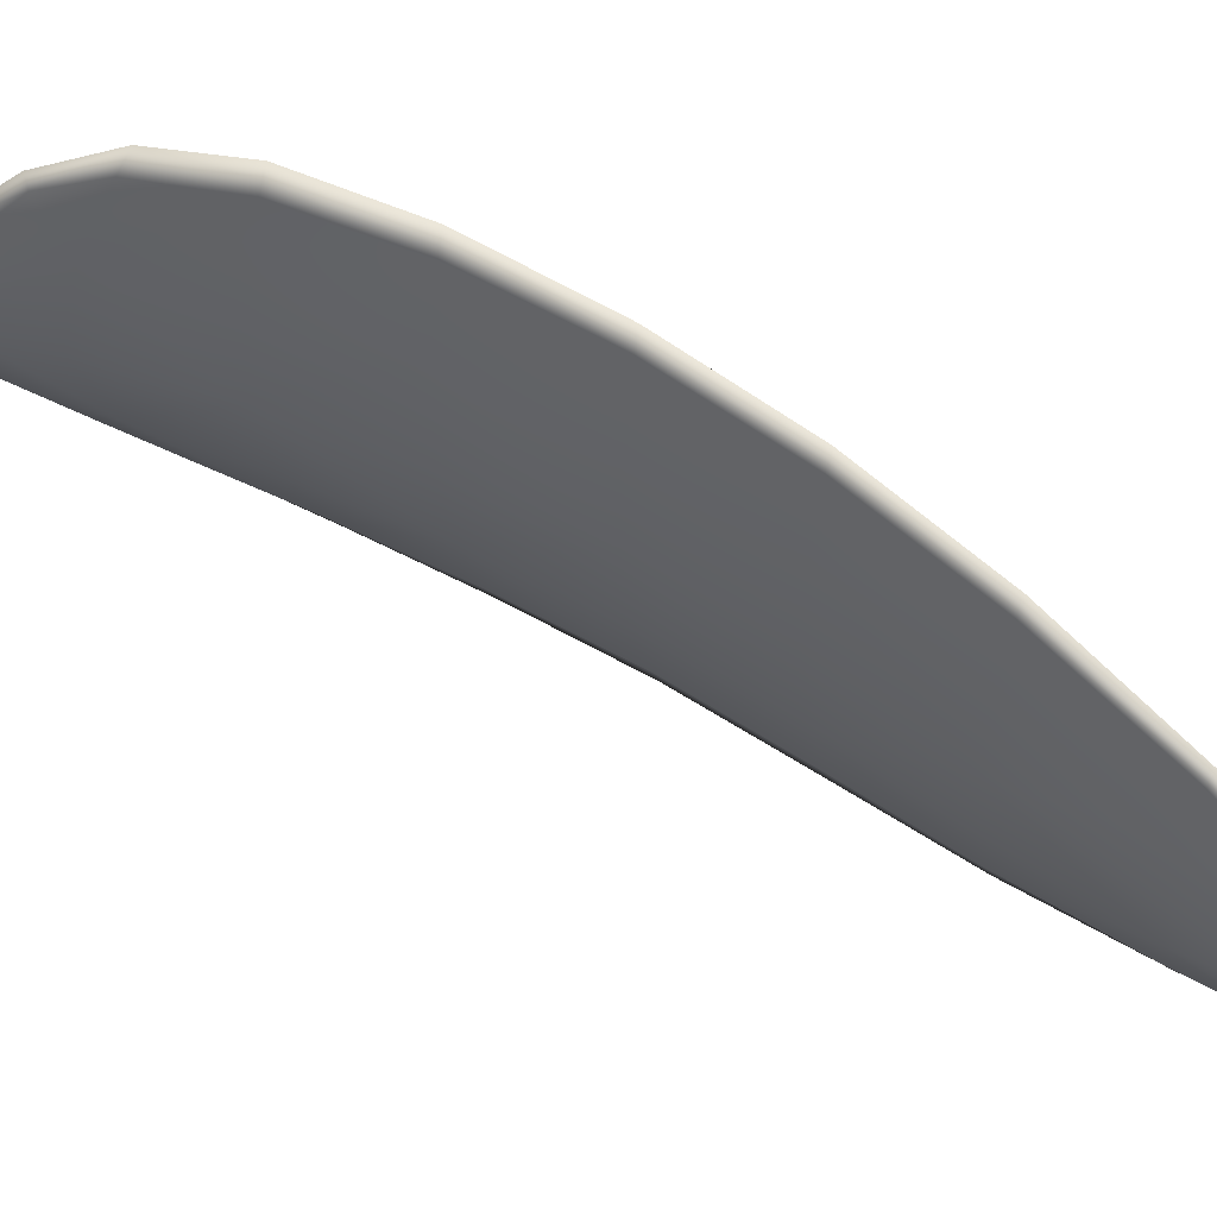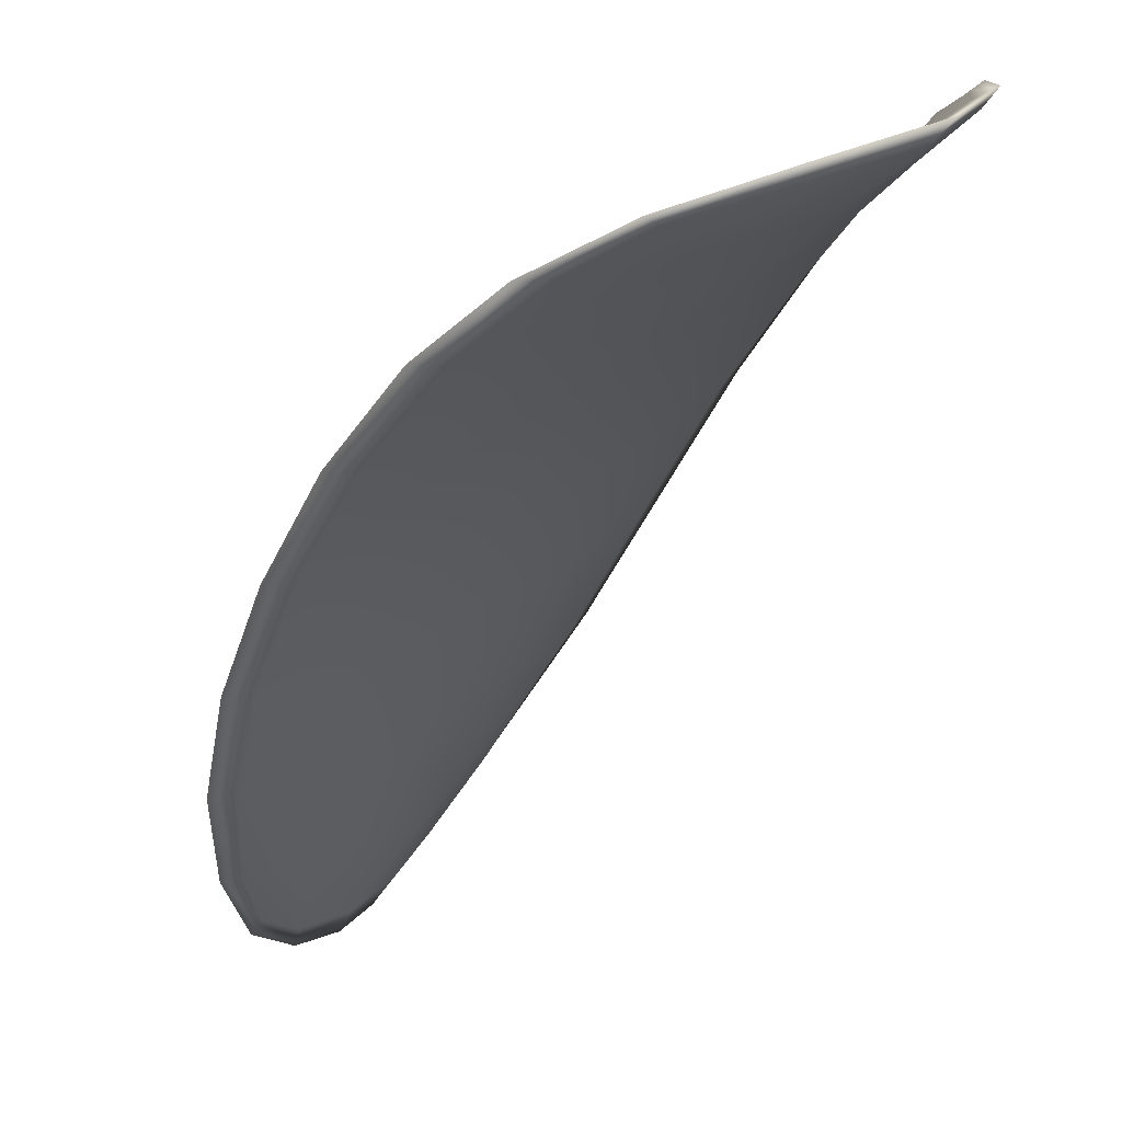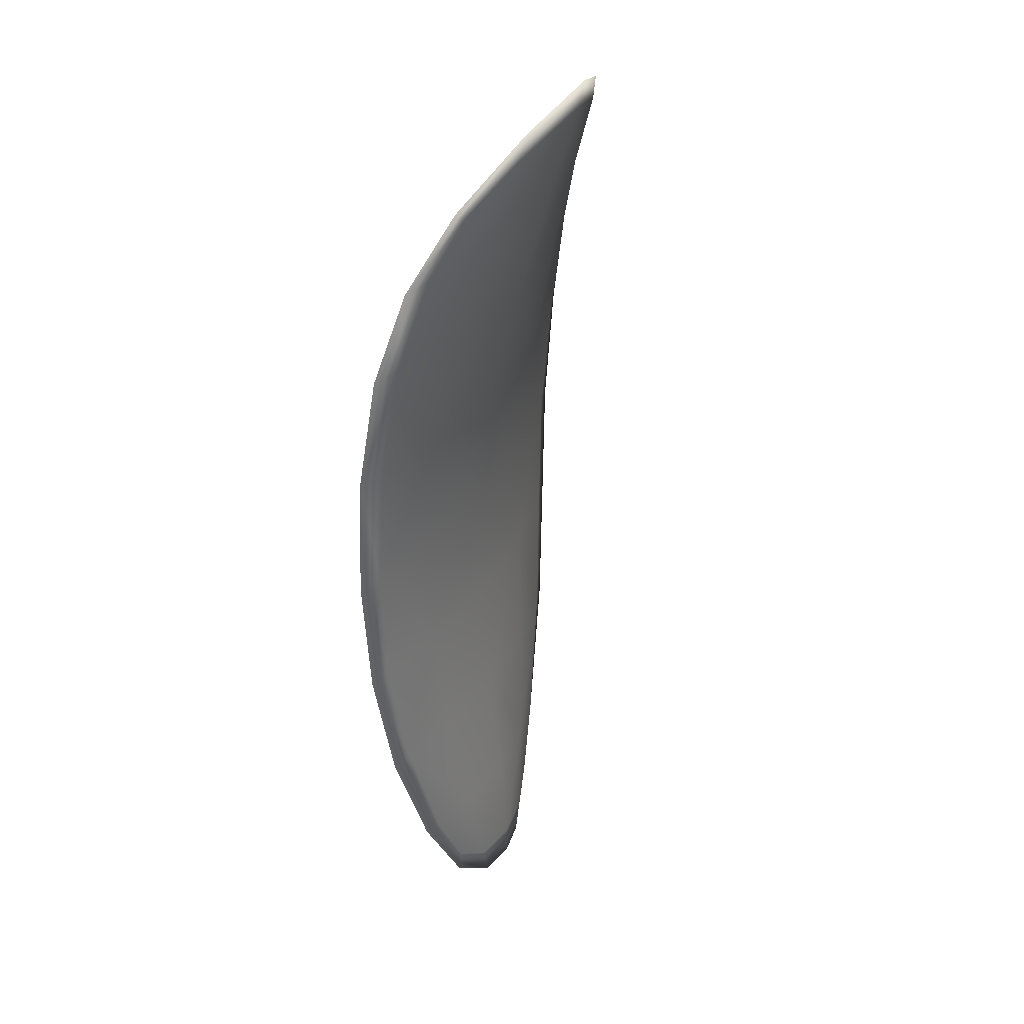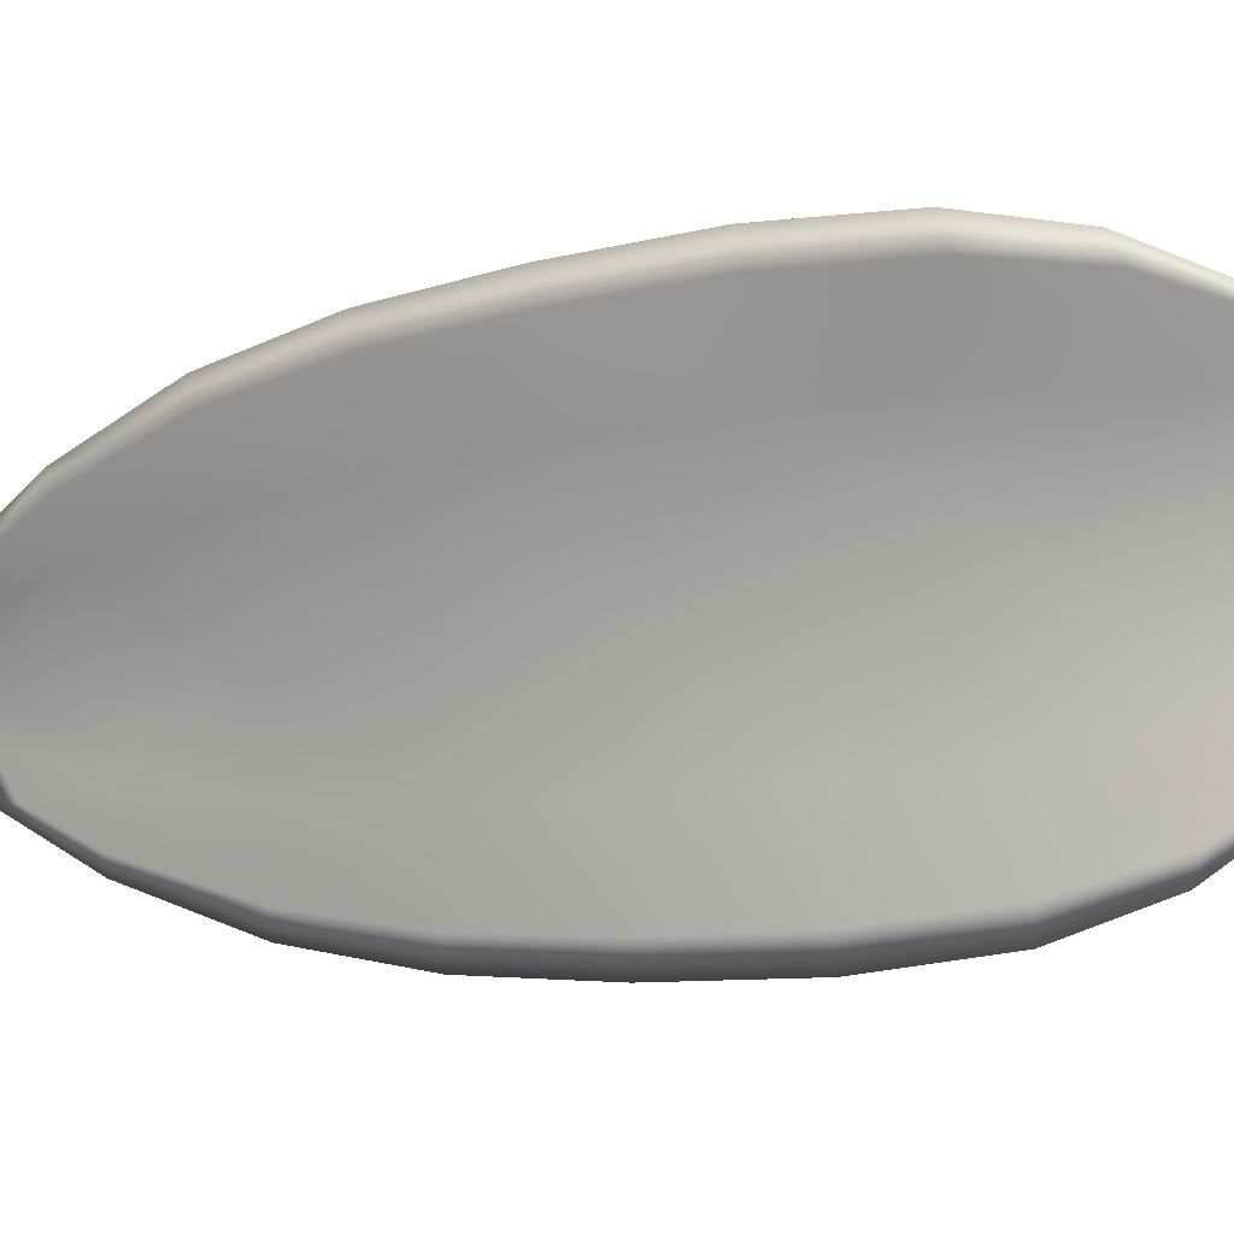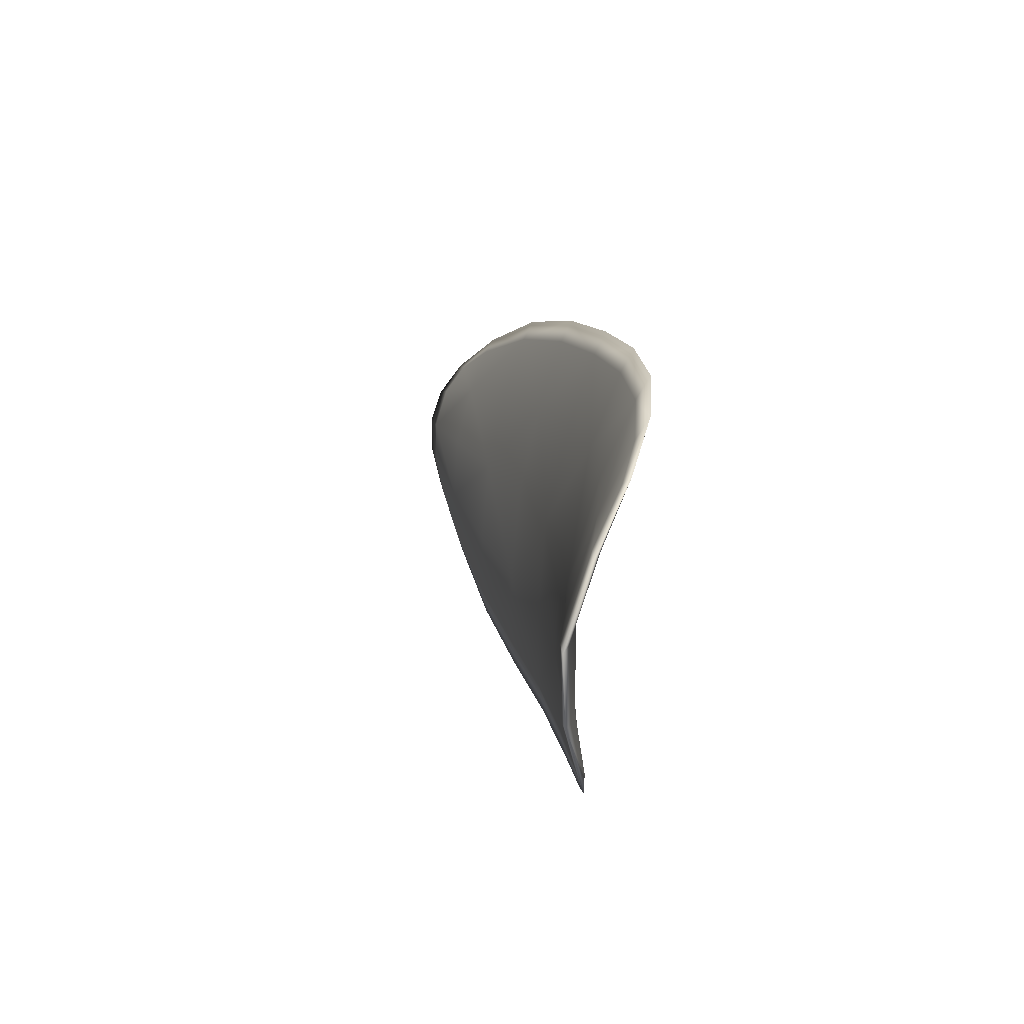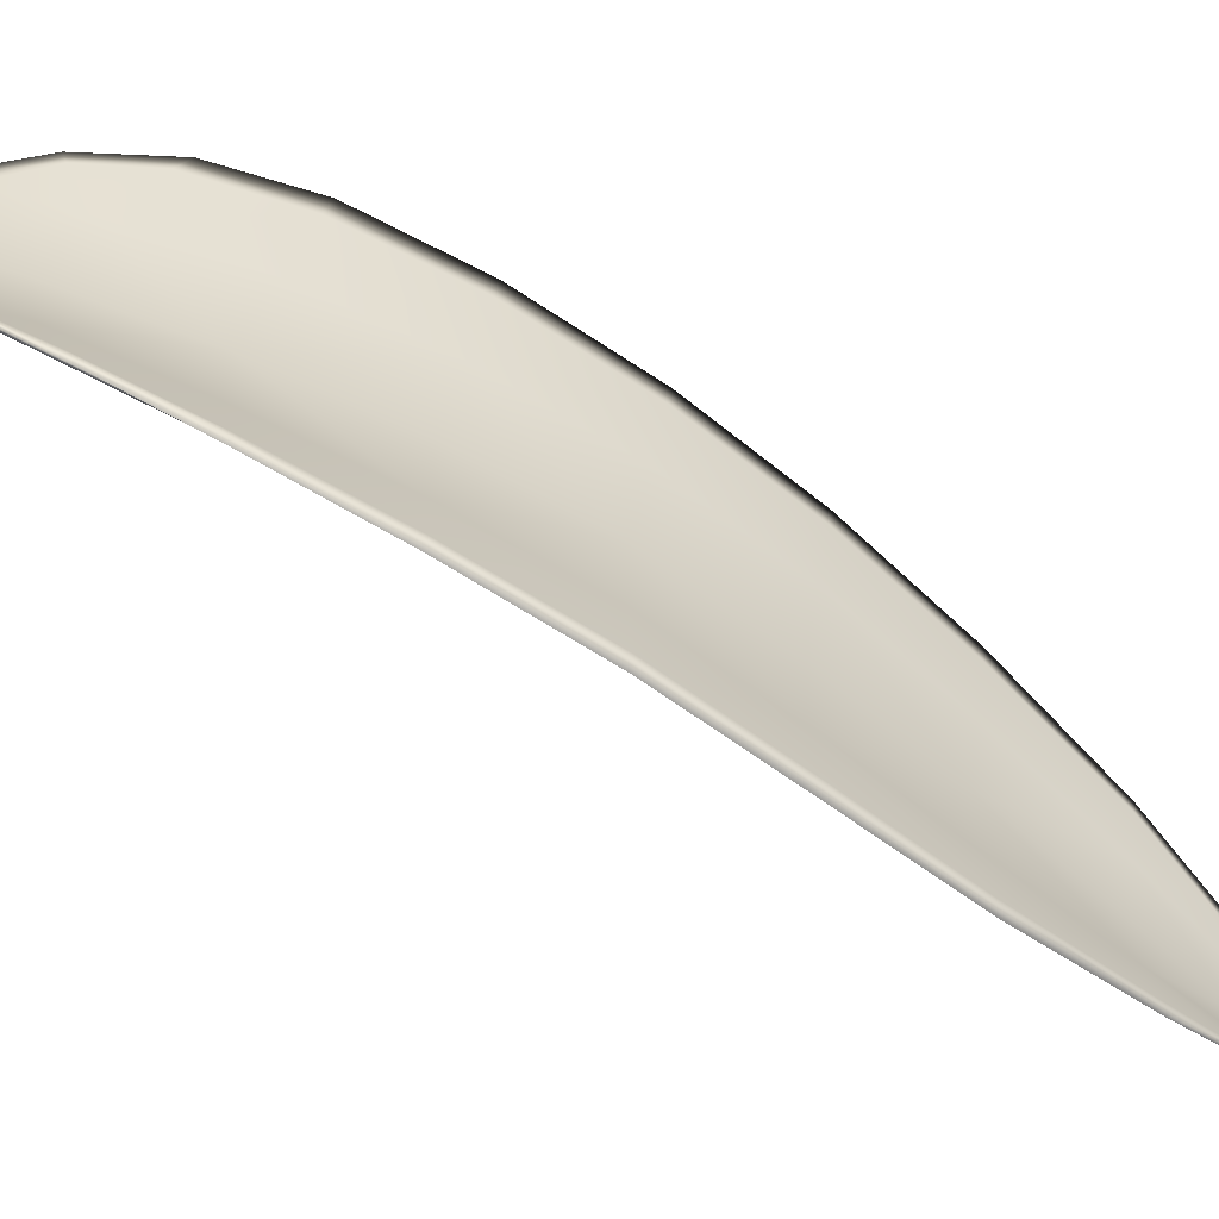
<metadata>
{"format":"obj","ext":"obj","renderer":"f3d","projection":"perspective","resolution":1024,"background":"white","views":[{"elev":-6.8,"azim":127.9,"up":"+Y"},{"elev":-4.1,"azim":-1.9,"up":"+Y"},{"elev":72.2,"azim":-30.2,"up":"+Z"},{"elev":70.6,"azim":-63.3,"up":"+Y"},{"elev":69.6,"azim":128.0,"up":"+Z"},{"elev":48.0,"azim":129.6,"up":"+Y"}]}
</metadata>
<code>
v -2.393 0.733 -1.076
v -2.391 0.7339 -1.077
v -2.392 0.7327 -1.08
v -2.395 0.7318 -1.079
v -2.397 0.7312 -1.078
v -2.396 0.7324 -1.076
v -2.394 0.7331 -1.075
v -2.392 0.7338 -1.074
v -2.389 0.7346 -1.075
v -2.389 0.7352 -1.079
v -2.388 0.7363 -1.081
v -2.389 0.7356 -1.084
v -2.39 0.7343 -1.082
v -2.388 0.7357 -1.077
v -2.388 0.7363 -1.079
v -2.395 0.7288 -1.092
v -2.393 0.73 -1.094
v -2.395 0.7273 -1.097
v -2.396 0.7263 -1.095
v -2.398 0.7251 -1.094
v -2.397 0.7274 -1.091
v -2.396 0.7295 -1.087
v -2.393 0.731 -1.089
v -2.392 0.7323 -1.091
v -2.399 0.7264 -1.089
v -2.4 0.7241 -1.093
v -2.402 0.7235 -1.091
v -2.401 0.7257 -1.088
v -2.4 0.7278 -1.084
v -2.398 0.7284 -1.086
v -2.397 0.7303 -1.082
v -2.394 0.7313 -1.084
v -2.399 0.7296 -1.081
v -2.392 0.7329 -1.086
v -2.39 0.7342 -1.087
v -2.398 0.7236 -1.098
v -2.397 0.7244 -1.099
v -2.398 0.7225 -1.1
v -2.399 0.7215 -1.1
v -2.4 0.7207 -1.1
v -2.399 0.7226 -1.097
v -2.401 0.722 -1.096
v -2.401 0.7203 -1.099
v -2.402 0.7205 -1.098
v -2.402 0.7216 -1.095
v -2.393 0.7327 -1.076
v -2.39 0.7336 -1.077
v -2.389 0.7344 -1.075
v -2.392 0.7335 -1.074
v -2.394 0.733 -1.075
v -2.395 0.7322 -1.076
v -2.397 0.731 -1.078
v -2.395 0.7315 -1.079
v -2.392 0.7325 -1.08
v -2.389 0.7349 -1.079
v -2.388 0.7361 -1.081
v -2.388 0.7361 -1.079
v -2.388 0.7355 -1.077
v -2.39 0.734 -1.082
v -2.389 0.7355 -1.084
v -2.394 0.7286 -1.092
v -2.393 0.7298 -1.094
v -2.392 0.7321 -1.091
v -2.393 0.7308 -1.089
v -2.395 0.7293 -1.087
v -2.397 0.7272 -1.091
v -2.398 0.7248 -1.094
v -2.396 0.7261 -1.095
v -2.394 0.7272 -1.097
v -2.399 0.7261 -1.089
v -2.398 0.7282 -1.086
v -2.4 0.7276 -1.084
v -2.401 0.7255 -1.088
v -2.402 0.7234 -1.091
v -2.4 0.7239 -1.092
v -2.397 0.73 -1.082
v -2.394 0.731 -1.084
v -2.399 0.7294 -1.081
v -2.392 0.7326 -1.086
v -2.39 0.734 -1.087
v -2.397 0.7234 -1.098
v -2.396 0.7243 -1.099
v -2.399 0.7224 -1.097
v -2.4 0.7206 -1.1
v -2.399 0.7213 -1.1
v -2.398 0.7224 -1.1
v -2.401 0.7217 -1.096
v -2.402 0.7214 -1.095
v -2.402 0.7204 -1.098
v -2.401 0.7202 -1.099
v -2.396 0.7246 -1.1
v -2.398 0.7221 -1.101
v -2.394 0.7276 -1.097
v -2.398 0.7224 -1.1
v -2.401 0.7197 -1.1
v -2.402 0.72 -1.098
v -2.4 0.72 -1.1
v -2.402 0.7204 -1.098
v -2.396 0.7322 -1.076
v -2.394 0.7331 -1.074
v -2.398 0.731 -1.078
v -2.394 0.733 -1.075
v -2.388 0.7357 -1.076
v -2.387 0.7365 -1.079
v -2.389 0.7348 -1.074
v -2.388 0.7361 -1.079
v -2.388 0.7366 -1.082
v -2.388 0.736 -1.085
v -2.399 0.7207 -1.101
v -2.403 0.7214 -1.095
v -2.403 0.7233 -1.091
v -2.391 0.7339 -1.074
v -2.4 0.7294 -1.081
v -2.401 0.7274 -1.084
v -2.39 0.7346 -1.088
v -2.391 0.7326 -1.091
v -2.392 0.7303 -1.094
v -2.402 0.7253 -1.087
f 1 2 3
f 1 3 4
f 1 4 5
f 1 5 6
f 1 6 7
f 1 7 8
f 1 8 9
f 1 9 2
f 10 11 12
f 10 12 13
f 10 13 3
f 10 3 2
f 10 2 9
f 10 9 14
f 10 14 15
f 10 15 11
f 16 17 18
f 16 18 19
f 16 19 20
f 16 20 21
f 16 21 22
f 16 22 23
f 16 23 24
f 16 24 17
f 25 21 20
f 25 20 26
f 25 26 27
f 25 27 28
f 25 28 29
f 25 29 30
f 25 30 22
f 25 22 21
f 31 32 22
f 31 22 30
f 31 30 29
f 31 29 33
f 31 33 5
f 31 5 4
f 31 4 3
f 31 3 32
f 34 35 24
f 34 24 23
f 34 23 22
f 34 22 32
f 34 32 3
f 34 3 13
f 34 13 12
f 34 12 35
f 36 37 38
f 36 38 39
f 36 39 40
f 36 40 41
f 36 41 20
f 36 20 19
f 36 19 18
f 36 18 37
f 42 41 40
f 42 40 43
f 42 43 44
f 42 44 45
f 42 45 27
f 42 27 26
f 42 26 20
f 42 20 41
f 46 47 48
f 46 48 49
f 46 49 50
f 46 50 51
f 46 51 52
f 46 52 53
f 46 53 54
f 46 54 47
f 55 56 57
f 55 57 58
f 55 58 48
f 55 48 47
f 55 47 54
f 55 54 59
f 55 59 60
f 55 60 56
f 61 62 63
f 61 63 64
f 61 64 65
f 61 65 66
f 61 66 67
f 61 67 68
f 61 68 69
f 61 69 62
f 70 66 65
f 70 65 71
f 70 71 72
f 70 72 73
f 70 73 74
f 70 74 75
f 70 75 67
f 70 67 66
f 76 77 54
f 76 54 53
f 76 53 52
f 76 52 78
f 76 78 72
f 76 72 71
f 76 71 65
f 76 65 77
f 79 80 60
f 79 60 59
f 79 59 54
f 79 54 77
f 79 77 65
f 79 65 64
f 79 64 63
f 79 63 80
f 81 82 69
f 81 69 68
f 81 68 67
f 81 67 83
f 81 83 84
f 81 84 85
f 81 85 86
f 81 86 82
f 87 83 67
f 87 67 75
f 87 75 74
f 87 74 88
f 87 88 89
f 87 89 90
f 87 90 84
f 87 84 83
f 91 92 38
f 91 38 37
f 91 37 18
f 91 18 93
f 91 93 69
f 91 69 82
f 91 82 94
f 91 94 92
f 95 96 44
f 95 44 43
f 95 43 40
f 95 40 97
f 95 97 84
f 95 84 90
f 95 90 98
f 95 98 96
f 99 100 7
f 99 7 6
f 99 6 5
f 99 5 101
f 99 101 52
f 99 52 51
f 99 51 102
f 99 102 100
f 103 104 15
f 103 15 14
f 103 14 9
f 103 9 105
f 103 105 48
f 103 48 58
f 103 58 106
f 103 106 104
f 107 108 12
f 107 12 11
f 107 11 15
f 107 15 104
f 107 104 106
f 107 106 56
f 107 56 60
f 107 60 108
f 109 97 40
f 109 40 39
f 109 39 38
f 109 38 92
f 109 92 94
f 109 94 85
f 109 85 84
f 109 84 97
f 110 111 27
f 110 27 45
f 110 45 44
f 110 44 96
f 110 96 98
f 110 98 88
f 110 88 74
f 110 74 111
f 112 105 9
f 112 9 8
f 112 8 7
f 112 7 100
f 112 100 102
f 112 102 49
f 112 49 48
f 112 48 105
f 113 101 5
f 113 5 33
f 113 33 29
f 113 29 114
f 113 114 72
f 113 72 78
f 113 78 52
f 113 52 101
f 115 116 24
f 115 24 35
f 115 35 12
f 115 12 108
f 115 108 60
f 115 60 80
f 115 80 63
f 115 63 116
f 117 93 18
f 117 18 17
f 117 17 24
f 117 24 116
f 117 116 63
f 117 63 62
f 117 62 69
f 117 69 93
f 118 114 29
f 118 29 28
f 118 28 27
f 118 27 111
f 118 111 74
f 118 74 73
f 118 73 72
f 118 72 114

</code>
